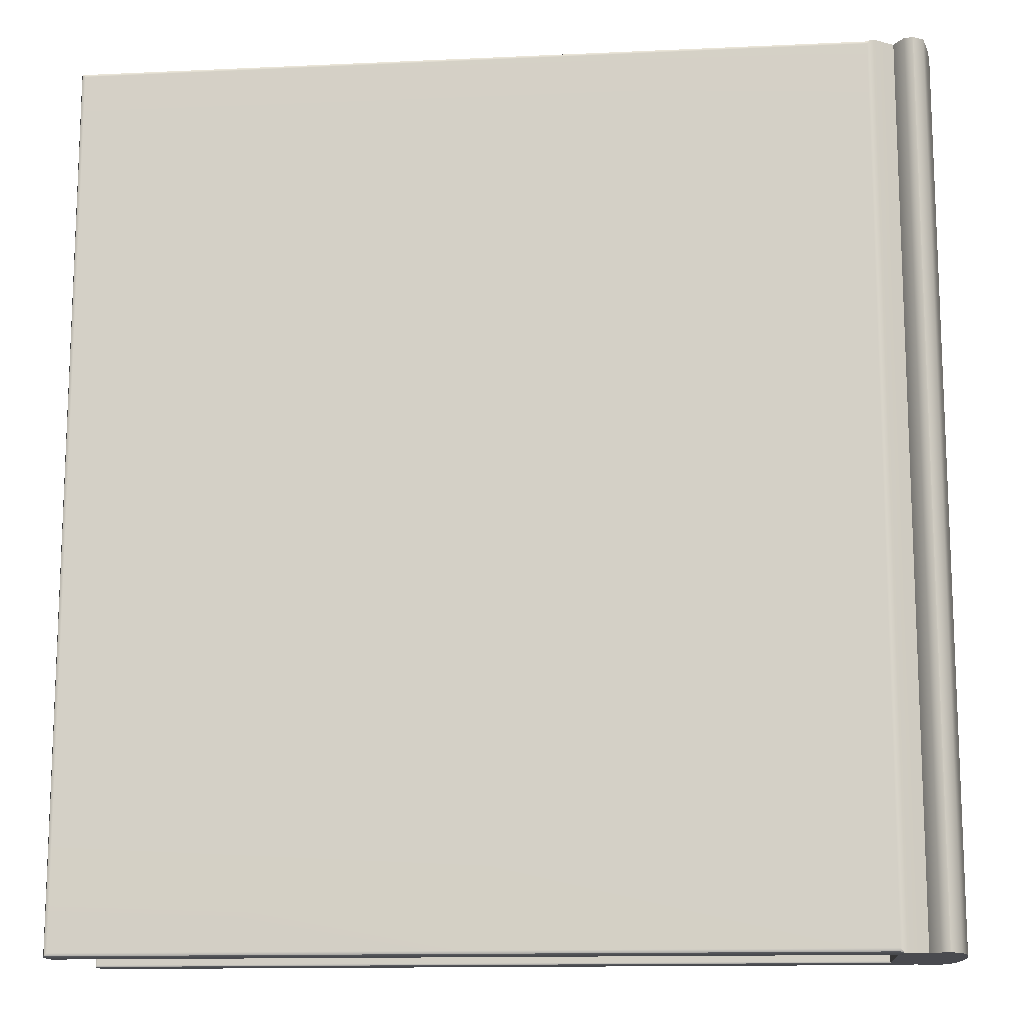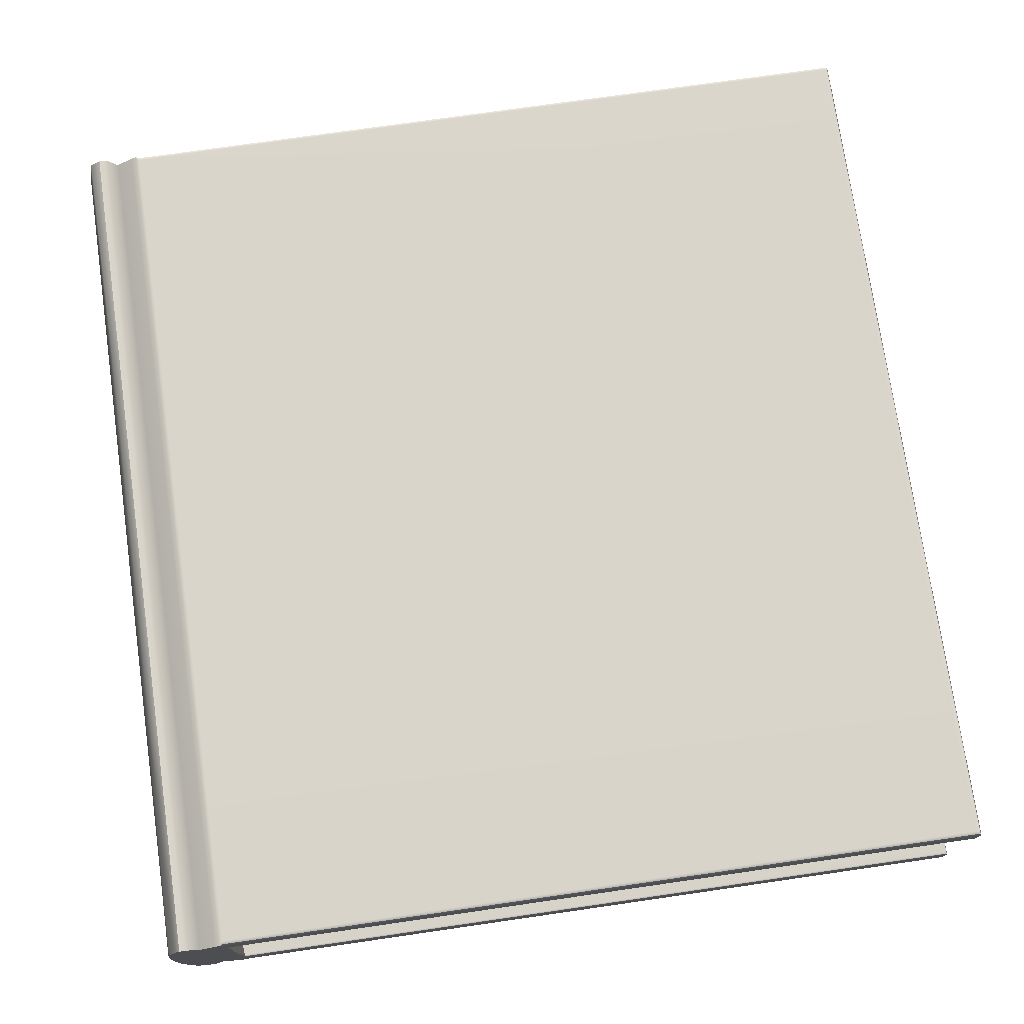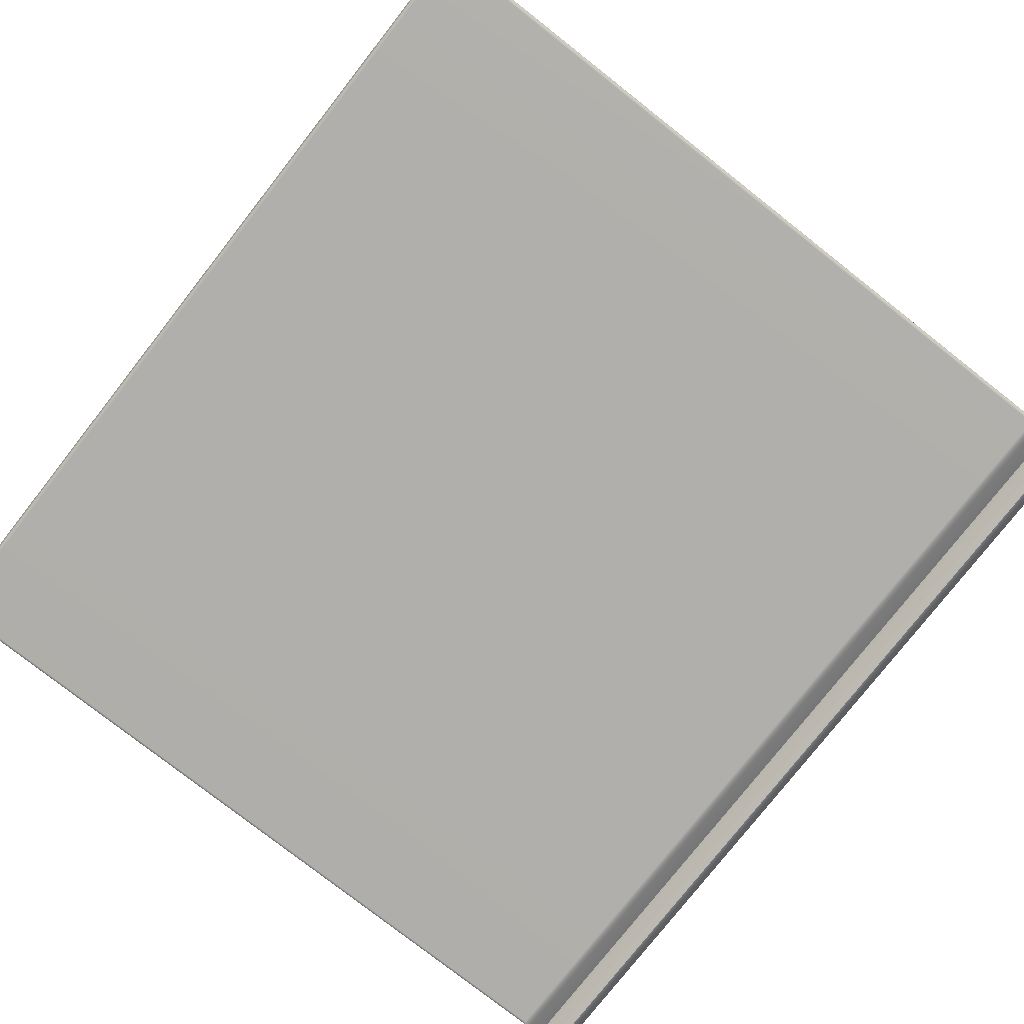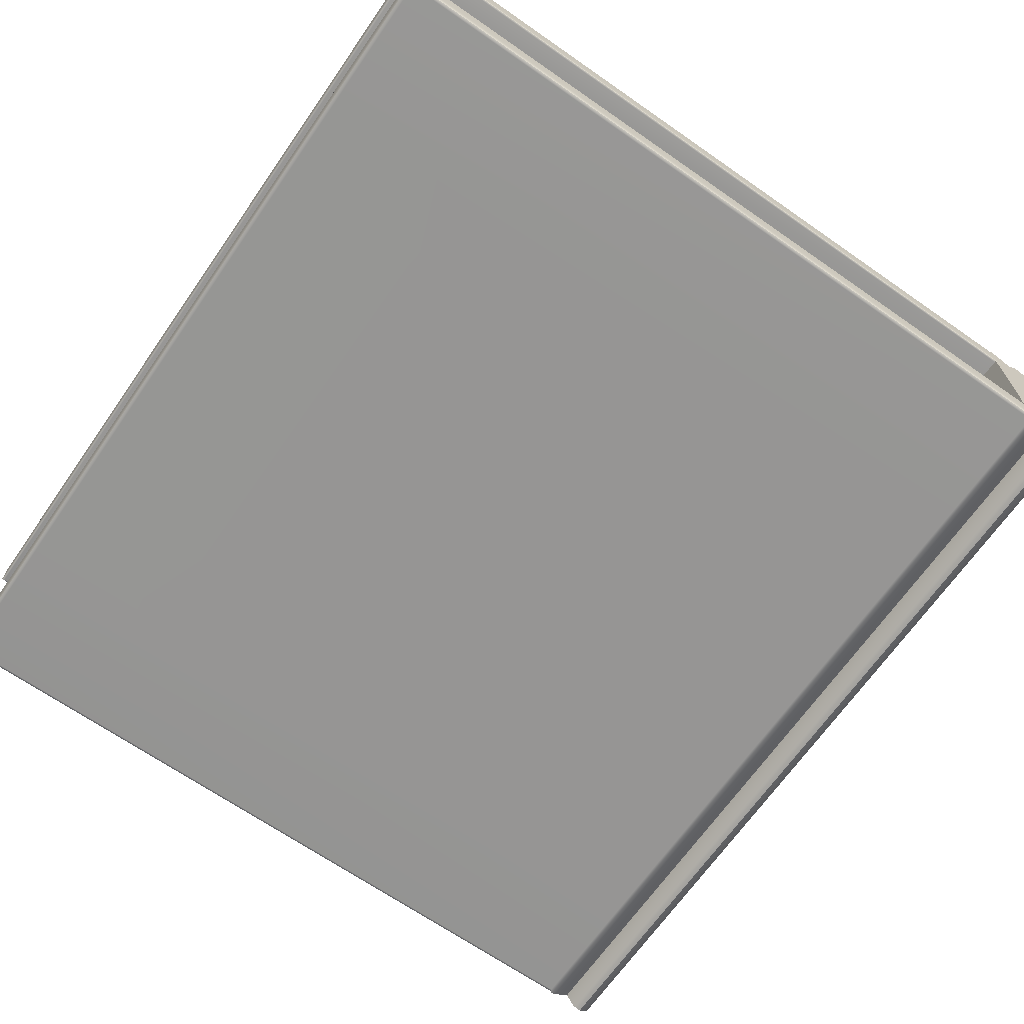
<metadata>
{"format":"obj","ext":"obj","renderer":"f3d","projection":"perspective","resolution":1024,"background":"white","views":[{"elev":-13.5,"azim":-174.1,"up":"+Y"},{"elev":74.7,"azim":-8.2,"up":"+Z"},{"elev":-78.2,"azim":141.9,"up":"+Z"},{"elev":-67.6,"azim":145.1,"up":"+Z"}]}
</metadata>
<code>
g default
v 198.1 129.2 -54.05
v 198.1 162.8 -54.05
v 198.1 129.2 -60.11
v 198.1 162.8 -60.11
v 199.4 129.2 -53.43
v 199.4 129.2 -54.65
v 199.4 129.2 -59.51
v 199.4 129.2 -60.72
v 199.4 162.8 -60.72
v 199.4 162.8 -59.51
v 199.4 162.8 -54.65
v 199.4 162.8 -53.43
v 229 161.6 -59.89
v 229 130.3 -59.89
v 229 161.6 -54.26
v 229 130.3 -54.26
v 200.3 130.3 -59.89
v 200.3 130.3 -54.26
v 200.4 161.6 -59.89
v 200.4 161.6 -54.26
v 228.8 130.3 -55.2
v 200.3 130.3 -55.2
v 200.4 129.2 -55.2
v 199.4 129.2 -55.46
v 197.9 129.2 -55.06
v 197.9 162.8 -55.06
v 199.4 162.8 -55.46
v 200.4 162.8 -55.2
v 200.4 161.6 -55.2
v 228.8 161.6 -55.2
v 228.6 130.3 -56.14
v 200.3 130.3 -56.14
v 200.4 129.2 -56.14
v 199.4 129.2 -56.27
v 197.9 129.2 -56.07
v 197.9 162.8 -56.07
v 199.4 162.8 -56.27
v 200.4 162.8 -56.14
v 200.4 161.6 -56.14
v 228.6 161.6 -56.14
v 228.5 130.3 -57.08
v 200.3 130.3 -57.08
v 200.4 129.2 -57.08
v 199.4 129.2 -57.08
v 197.8 129.2 -57.08
v 197.8 162.8 -57.08
v 199.4 162.8 -57.08
v 200.4 162.8 -57.08
v 200.4 161.6 -57.08
v 228.5 161.6 -57.08
v 228.6 130.3 -58.01
v 200.3 130.3 -58.01
v 200.4 129.2 -58.01
v 199.4 129.2 -57.89
v 197.9 129.2 -58.09
v 197.9 162.8 -58.09
v 199.4 162.8 -57.89
v 200.4 162.8 -58.01
v 200.4 161.6 -58.01
v 228.6 161.6 -58.01
v 228.8 130.3 -58.95
v 200.3 130.3 -58.95
v 200.4 129.2 -58.95
v 199.4 129.2 -58.7
v 197.9 129.2 -59.1
v 197.9 162.8 -59.1
v 199.4 162.8 -58.7
v 200.4 162.8 -58.95
v 200.4 161.6 -58.95
v 228.8 161.6 -58.95
v 199 129.2 -52.87
v 198.7 129.2 -52.82
v 198.5 129.2 -53.09
v 199 162.8 -52.87
v 198.3 162.8 -53.09
v 198.7 162.8 -52.82
v 198.3 129.2 -61.07
v 198.7 129.2 -61.33
v 199 129.2 -61.28
v 198.3 162.8 -61.07
v 199 162.8 -61.28
v 198.7 162.8 -61.33
v 200 129.2 -52.96
v 200.4 129.3 -54.26
v 200 129.2 -54.34
v 200.4 129.2 -54.23
v 200.4 129.2 -59.92
v 200 129.2 -59.81
v 200.4 129.3 -59.89
v 200 129.2 -61.19
v 200 162.8 -61.19
v 200.4 162.7 -59.89
v 200 162.8 -59.81
v 200.4 162.8 -59.92
v 200.4 162.8 -54.23
v 200 162.8 -54.34
v 200.4 162.7 -54.26
v 200 162.8 -52.96
v 230.3 129.3 -61.29
v 230.4 129.2 -61.23
v 230.5 129.2 -61.08
v 230.5 162.8 -61.08
v 230.4 162.8 -61.23
v 230.3 162.7 -61.29
v 230.5 129.2 -53.08
v 230.4 129.2 -52.92
v 230.3 129.3 -52.86
v 230.3 162.7 -52.86
v 230.4 162.8 -52.92
v 230.5 162.8 -53.08
v 200.4 162.8 -52.92
v 200.4 162.8 -53.08
v 200.2 162.8 -52.9
v 200.4 162.7 -52.86
v 200.4 129.2 -52.92
v 200.4 129.3 -52.86
v 200.2 129.2 -52.9
v 200.4 129.2 -53.08
v 200.4 162.8 -61.23
v 200.4 162.7 -61.29
v 200.2 162.8 -61.25
v 200.4 162.8 -61.08
v 200.4 129.2 -61.23
v 200.4 129.2 -61.08
v 200.2 129.2 -61.25
v 200.4 129.3 -61.29
v 230.4 162.7 -54.26
v 230.4 162.8 -54.23
v 230.5 162.8 -54.15
v 230.4 129.3 -54.26
v 230.4 129.2 -54.23
v 230.5 129.2 -54.15
v 200.4 129.2 -54.15
v 230.4 162.7 -59.89
v 230.4 162.8 -59.92
v 230.5 162.8 -60
v 230.4 129.3 -59.89
v 230.4 129.2 -59.92
v 230.5 129.2 -60
v 200.4 129.2 -60
v 200.4 162.8 -60
v 200.4 162.8 -54.15
v 200 157.2 -52.96
v 199.4 157.2 -53.43
v 199 157.2 -52.87
v 198.7 157.2 -52.82
v 198.3 157.2 -53.09
v 198.1 157.2 -54.05
v 197.9 157.2 -55.06
v 197.9 157.2 -56.07
v 197.8 157.2 -57.08
v 197.9 157.2 -58.09
v 197.9 157.2 -59.1
v 198.1 157.2 -60.11
v 198.3 157.2 -61.07
v 198.7 157.2 -61.33
v 199 157.2 -61.28
v 199.4 157.2 -60.72
v 200 157.2 -61.19
v 200 153.6 -52.96
v 199.4 153.6 -53.43
v 199 153.6 -52.87
v 198.7 153.6 -52.82
v 198.4 153.6 -53.09
v 198.1 153.6 -54.05
v 197.9 153.6 -55.06
v 197.9 153.6 -56.07
v 197.8 153.6 -57.08
v 197.9 153.6 -58.09
v 197.9 153.6 -59.1
v 198.1 153.6 -60.11
v 198.3 153.6 -61.07
v 198.7 153.6 -61.33
v 199 153.6 -61.28
v 199.4 153.6 -60.72
v 200 153.6 -61.19
v 200 138.3 -52.96
v 199.4 138.3 -53.43
v 199 138.3 -52.87
v 198.7 138.3 -52.82
v 198.4 138.3 -53.09
v 198.1 138.3 -54.05
v 197.9 138.3 -55.06
v 197.9 138.3 -56.07
v 197.8 138.3 -57.08
v 197.9 138.3 -58.09
v 197.9 138.3 -59.1
v 198.1 138.3 -60.11
v 198.3 138.3 -61.07
v 198.7 138.3 -61.33
v 199 138.3 -61.28
v 199.4 138.3 -60.72
v 200 138.3 -61.19
v 200 134.8 -52.96
v 199.4 134.8 -53.43
v 199 134.8 -52.87
v 198.7 134.8 -52.82
v 198.4 134.8 -53.09
v 198.1 134.8 -54.05
v 197.9 134.8 -55.06
v 197.9 134.8 -56.07
v 197.8 134.8 -57.08
v 197.9 134.8 -58.09
v 197.9 134.8 -59.1
v 198.1 134.8 -60.11
v 198.3 134.8 -61.07
v 198.7 134.8 -61.33
v 199 134.8 -61.28
v 199.4 134.8 -60.72
v 200 134.8 -61.19
v 200.4 157.1 -61.29
v 230.3 157.1 -61.29
v 230.4 157.2 -61.23
v 230.5 157.2 -61.08
v 230.5 157.2 -60
v 230.4 157.2 -59.92
v 230.4 157.1 -59.89
v 229 156.8 -59.89
v 228.8 156.8 -58.95
v 228.6 156.8 -58.01
v 228.5 156.8 -57.08
v 228.6 156.8 -56.14
v 228.8 156.8 -55.2
v 229 156.8 -54.26
v 230.4 157.1 -54.26
v 230.4 157.2 -54.23
v 230.5 157.2 -54.15
v 230.5 157.2 -53.08
v 230.4 157.2 -52.92
v 230.3 157.1 -52.86
v 200.4 157.1 -52.86
v 200.4 153.6 -61.29
v 230.3 153.6 -61.29
v 230.4 153.6 -61.23
v 230.5 153.6 -61.08
v 230.5 153.6 -60
v 230.4 153.6 -59.92
v 230.4 153.6 -59.89
v 229 153.5 -59.89
v 228.8 153.5 -58.95
v 228.6 153.5 -58.01
v 228.5 153.5 -57.08
v 228.6 153.5 -56.14
v 228.8 153.5 -55.2
v 229 153.5 -54.26
v 230.4 153.6 -54.26
v 230.4 153.6 -54.23
v 230.5 153.6 -54.15
v 230.5 153.6 -53.08
v 230.4 153.6 -52.92
v 230.3 153.6 -52.86
v 200.4 153.6 -52.86
v 200.4 138.4 -61.29
v 230.3 138.4 -61.29
v 230.4 138.4 -61.23
v 230.5 138.3 -61.08
v 230.5 138.3 -60
v 230.4 138.3 -59.92
v 230.4 138.4 -59.89
v 229 138.5 -59.89
v 228.8 138.5 -58.95
v 228.6 138.5 -58.01
v 228.5 138.5 -57.08
v 228.6 138.5 -56.14
v 228.8 138.5 -55.2
v 229 138.5 -54.26
v 230.4 138.4 -54.26
v 230.4 138.3 -54.23
v 230.5 138.3 -54.15
v 230.5 138.3 -53.08
v 230.4 138.4 -52.92
v 230.3 138.4 -52.86
v 200.4 138.4 -52.86
v 200.4 134.9 -61.29
v 230.3 134.9 -61.29
v 230.4 134.8 -61.23
v 230.5 134.8 -61.08
v 230.5 134.8 -60
v 230.4 134.8 -59.92
v 230.4 134.8 -59.89
v 229 135.2 -59.89
v 228.8 135.2 -58.95
v 228.6 135.2 -58.01
v 228.5 135.2 -57.08
v 228.6 135.2 -56.14
v 228.8 135.2 -55.2
v 229 135.2 -54.26
v 230.4 134.8 -54.26
v 230.4 134.8 -54.23
v 230.5 134.8 -54.15
v 230.5 134.8 -53.08
v 230.4 134.8 -52.92
v 230.3 134.9 -52.86
v 200.4 134.9 -52.86
v 200.2 134.8 -52.9
v 200.2 138.4 -52.9
v 200.2 153.6 -52.9
v 200.2 157.1 -52.9
v 200.2 134.8 -61.25
v 200.2 138.4 -61.25
v 200.2 153.6 -61.25
v 200.2 157.1 -61.25
v 200.4 129.3 -58.95
v 200.4 129.3 -58.01
v 200.4 129.3 -57.08
v 200.4 129.3 -56.14
v 200.4 129.3 -55.2
v 200 129.2 -58.86
v 200 129.2 -57.97
v 200 129.2 -57.08
v 200 129.2 -56.18
v 200 129.2 -55.29
v 200 129.2 -54.24
v 199.4 129.2 -54.52
v 198.1 129.2 -53.93
v 198.2 134.8 -53.73
v 198.2 138.3 -53.66
v 198.2 153.6 -53.61
v 198.2 157.2 -53.54
v 198.2 162.8 -53.64
v 199.4 162.8 -54.48
v 200.2 129.2 -59.88
v 200.2 129.2 -58.92
v 200.2 129.2 -58
v 200.2 129.2 -57.08
v 200.2 129.2 -56.16
v 200.2 129.2 -55.24
v 200.2 129.2 -54.27
v 200.2 129.2 -54.18
v 200.2 129.2 -59.97
v 200 129.2 -59.91
v 199.4 129.2 -59.67
v 198.1 129.2 -60.25
v 198.1 134.8 -60.33
v 198.1 138.3 -60.42
v 198.1 153.6 -60.36
v 198.1 157.2 -60.36
v 198.1 162.8 -60.47
v 199.4 162.8 -59.8
v 200 162.8 -59.97
v 200.4 162.7 -58.95
v 200.4 162.7 -58.01
v 200.4 162.7 -57.08
v 200.4 162.7 -56.14
v 200.4 162.7 -55.2
v 200 162.8 -54.23
v 200.2 162.8 -59.99
v 200.2 162.8 -59.87
v 200.2 162.8 -58.91
v 200.2 162.8 -57.99
v 200.2 162.8 -57.08
v 200.2 162.8 -56.16
v 200.2 162.8 -55.24
v 200.2 162.8 -54.27
v 200.2 162.8 -54.18
v 200 162.8 -58.86
v 200 162.8 -57.97
v 200 162.8 -57.08
v 200 162.8 -56.18
v 200 162.8 -55.29
g Book1_with_no_lock1 Book1_with_no_lock bookshelves floor_base walls
f 333 334 206 77
f 315 316 199 1
f 14 281 282 61
f 17 14 61 62
f 65 204 205 3
f 13 19 69 70
f 3 7 64 65
f 79 208 209 8
f 67 10 4 66
f 5 195 196 71
f 7 88 308 64
f 68 94 348 349
f 63 87 89 303
f 22 21 16 18
f 24 312 85 6
f 25 24 6 1
f 1 199 200 25
f 11 27 26 2
f 29 345 97 20
f 30 29 20 15
f 21 286 287 16
f 32 31 21 22
f 23 33 306 307
f 34 311 312 24
f 35 34 24 25
f 25 200 201 35
f 27 37 36 26
f 28 38 352 353
f 39 344 345 29
f 40 39 29 30
f 31 285 286 21
f 42 41 31 32
f 33 43 305 306
f 44 310 311 34
f 45 44 34 35
f 35 201 202 45
f 37 47 46 36
f 38 48 351 352
f 49 343 344 39
f 50 49 39 40
f 41 284 285 31
f 52 51 41 42
f 43 53 304 305
f 54 309 310 44
f 55 54 44 45
f 45 202 203 55
f 47 57 56 46
f 48 58 350 351
f 59 342 343 49
f 60 59 49 50
f 51 283 284 41
f 62 61 51 52
f 53 63 303 304
f 64 308 309 54
f 65 64 54 55
f 55 203 204 65
f 57 67 66 56
f 58 68 349 350
f 69 341 342 59
f 70 69 59 60
f 61 282 283 51
f 73 72 197 198
f 72 71 196 197
f 79 78 207 208
f 78 77 206 207
f 1 6 314 315
f 320 321 11 2
f 8 332 333 77 78 79
f 80 338 339 9 81 82
f 84 86 23 307
f 92 341 69 19
f 353 354 95 28
f 143 298 113 98
f 6 85 313 314
f 8 90 331 332
f 8 209 210 90
f 339 340 91 9
f 98 346 321 12
f 83 194 195 5
f 328 329 313 85
f 141 347 348 94
f 126 125 299 274
f 101 100 276 277
f 100 99 275 276
f 107 106 292 293
f 106 105 291 292
f 107 293 294 116
f 99 126 274 275
f 113 114 111
f 113 111 112
f 117 118 115
f 117 115 116
f 121 122 119
f 121 119 120
f 125 126 123
f 125 123 124
f 99 100 123 126
f 100 101 124 123
f 102 103 119 122
f 103 104 120 119
f 105 106 115 118
f 106 107 116 115
f 108 109 111 114
f 109 110 112 111
f 125 330 331 90
f 142 355 113 112
f 129 128 95 142
f 128 127 97 95
f 139 138 87 140
f 138 137 89 87
f 137 280 281 14
f 288 130 16 287
f 130 84 18 16
f 134 92 19 13
f 89 137 14 17
f 97 127 15 20
f 101 277 278 139
f 132 290 291 105
f 102 122 141 136
f 124 101 139 140
f 105 118 133 132
f 129 142 112 110
f 288 289 131 130
f 289 290 132 131
f 130 131 86 84
f 131 132 133 86
f 134 135 94 92
f 135 136 141 94
f 278 279 138 139
f 279 280 137 138
f 143 98 12 144
f 145 144 12 74
f 146 145 74 76
f 147 146 76 75
f 148 319 320 2
f 149 148 2 26
f 150 149 26 36
f 151 150 36 46
f 152 151 46 56
f 153 152 56 66
f 154 153 66 4
f 155 337 338 80
f 156 155 80 82
f 157 156 82 81
f 158 157 81 9
f 159 158 9 91
f 160 143 144 161
f 162 161 144 145
f 163 162 145 146
f 164 163 146 147
f 165 318 319 148
f 166 165 148 149
f 167 166 149 150
f 168 167 150 151
f 169 168 151 152
f 170 169 152 153
f 171 170 153 154
f 172 336 337 155
f 173 172 155 156
f 174 173 156 157
f 175 174 157 158
f 176 175 158 159
f 177 160 161 178
f 179 178 161 162
f 180 179 162 163
f 181 180 163 164
f 182 317 318 165
f 183 182 165 166
f 184 183 166 167
f 185 184 167 168
f 186 185 168 169
f 187 186 169 170
f 188 187 170 171
f 189 335 336 172
f 190 189 172 173
f 191 190 173 174
f 192 191 174 175
f 193 192 175 176
f 194 177 178 195
f 196 195 178 179
f 197 196 179 180
f 198 197 180 181
f 199 316 317 182
f 200 199 182 183
f 201 200 183 184
f 202 201 184 185
f 203 202 185 186
f 204 203 186 187
f 205 204 187 188
f 206 334 335 189
f 207 206 189 190
f 208 207 190 191
f 209 208 191 192
f 210 209 192 193
f 212 211 120 104
f 213 212 104 103
f 214 213 103 102
f 215 214 102 136
f 136 135 216 215
f 135 134 217 216
f 218 217 134 13
f 219 218 13 70
f 220 219 70 60
f 221 220 60 50
f 222 221 50 40
f 223 222 40 30
f 224 223 30 15
f 127 225 224 15
f 127 128 226 225
f 128 129 227 226
f 228 227 129 110
f 229 228 110 109
f 230 229 109 108
f 231 230 108 114
f 233 232 211 212
f 234 233 212 213
f 235 234 213 214
f 236 235 214 215
f 215 216 237 236
f 216 217 238 237
f 239 238 217 218
f 240 239 218 219
f 241 240 219 220
f 242 241 220 221
f 243 242 221 222
f 244 243 222 223
f 245 244 223 224
f 225 246 245 224
f 225 226 247 246
f 226 227 248 247
f 249 248 227 228
f 250 249 228 229
f 251 250 229 230
f 252 251 230 231
f 254 253 232 233
f 255 254 233 234
f 256 255 234 235
f 257 256 235 236
f 236 237 258 257
f 237 238 259 258
f 260 259 238 239
f 261 260 239 240
f 262 261 240 241
f 263 262 241 242
f 264 263 242 243
f 265 264 243 244
f 266 265 244 245
f 246 267 266 245
f 246 247 268 267
f 247 248 269 268
f 270 269 248 249
f 271 270 249 250
f 272 271 250 251
f 273 272 251 252
f 275 274 253 254
f 276 275 254 255
f 277 276 255 256
f 278 277 256 257
f 257 258 279 278
f 258 259 280 279
f 281 280 259 260
f 282 281 260 261
f 283 282 261 262
f 284 283 262 263
f 285 284 263 264
f 286 285 264 265
f 287 286 265 266
f 267 288 287 266
f 267 268 289 288
f 268 269 290 289
f 291 290 269 270
f 292 291 270 271
f 293 292 271 272
f 294 293 272 273
f 274 299 300 253
f 253 300 301 232
f 232 301 302 211
f 211 302 121 120
f 160 297 298 143
f 177 296 297 160
f 194 295 296 177
f 83 117 295 194
f 295 117 116 294
f 296 295 294 273
f 297 296 273 252
f 298 297 252 231
f 113 298 231 114
f 299 125 90 210
f 300 299 210 193
f 301 300 193 176
f 302 301 176 159
f 121 302 159 91
f 303 89 17 62
f 304 303 62 52
f 305 304 52 42
f 306 305 42 32
f 307 306 32 22
f 84 307 22 18
f 308 88 322 323
f 309 308 323 324
f 310 309 324 325
f 311 310 325 326
f 312 311 326 327
f 85 312 327 328
f 329 117 83 313
f 314 313 83 5
f 315 314 5 71 72 73
f 73 198 316 315
f 317 316 198 181
f 318 317 181 164
f 319 318 164 147
f 320 319 147 75
f 74 12 321 320 75 76
f 140 330 125 124
f 323 322 87 63
f 324 323 63 53
f 325 324 53 43
f 326 325 43 33
f 327 326 33 23
f 328 327 23 86
f 133 329 328 86
f 118 117 329 133
f 140 87 322 330
f 331 330 322 88
f 332 331 88 7
f 333 332 7 3
f 3 205 334 333
f 335 334 205 188
f 336 335 188 171
f 337 336 171 154
f 338 337 154 4
f 339 338 4 10
f 93 340 339 10
f 92 94 68 341
f 342 341 68 58
f 343 342 58 48
f 344 343 48 38
f 345 344 38 28
f 97 345 28 95
f 142 95 354 355
f 321 346 96 11
f 122 121 347 141
f 347 121 91 340
f 348 347 340 93
f 349 348 93 356
f 350 349 356 357
f 351 350 357 358
f 352 351 358 359
f 353 352 359 360
f 96 354 353 360
f 355 354 96 346
f 113 355 346 98
f 356 93 10 67
f 357 356 67 57
f 358 357 57 47
f 359 358 47 37
f 360 359 37 27
f 96 360 27 11

</code>
